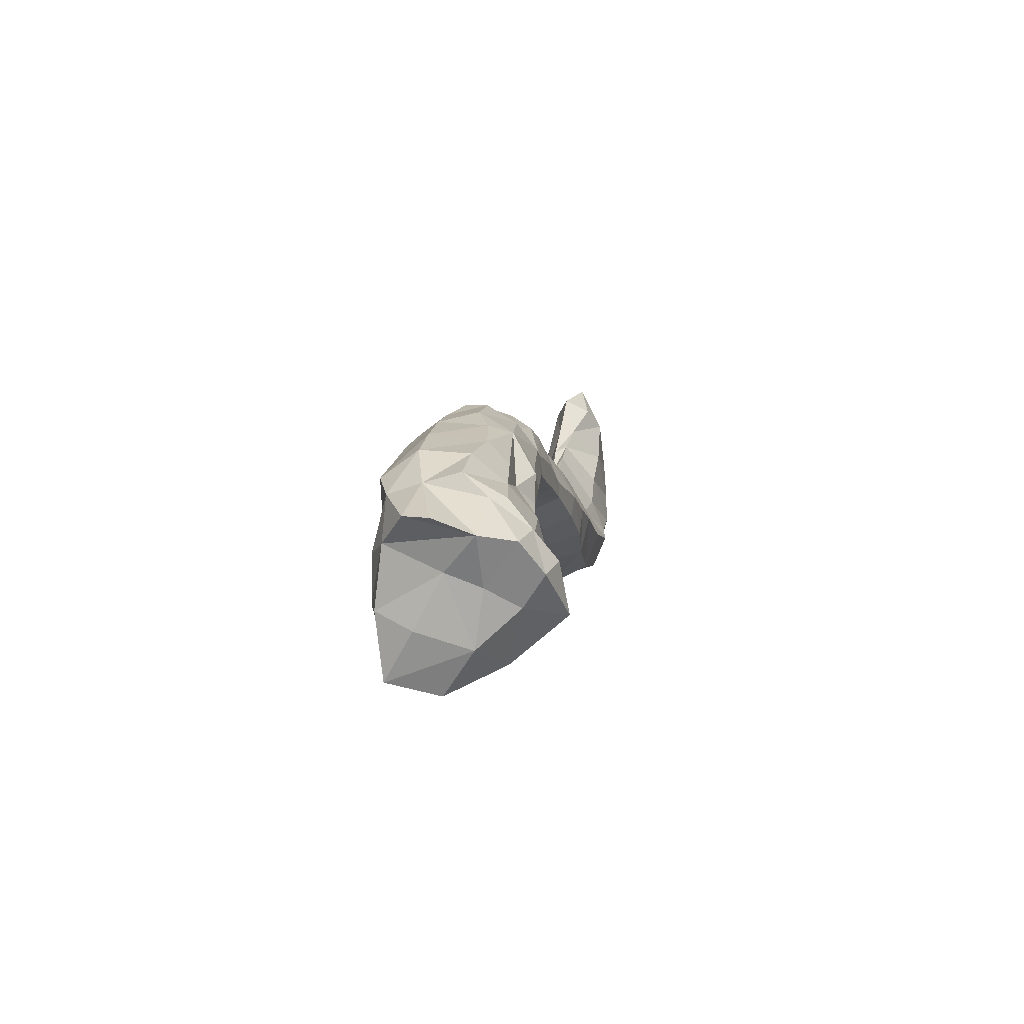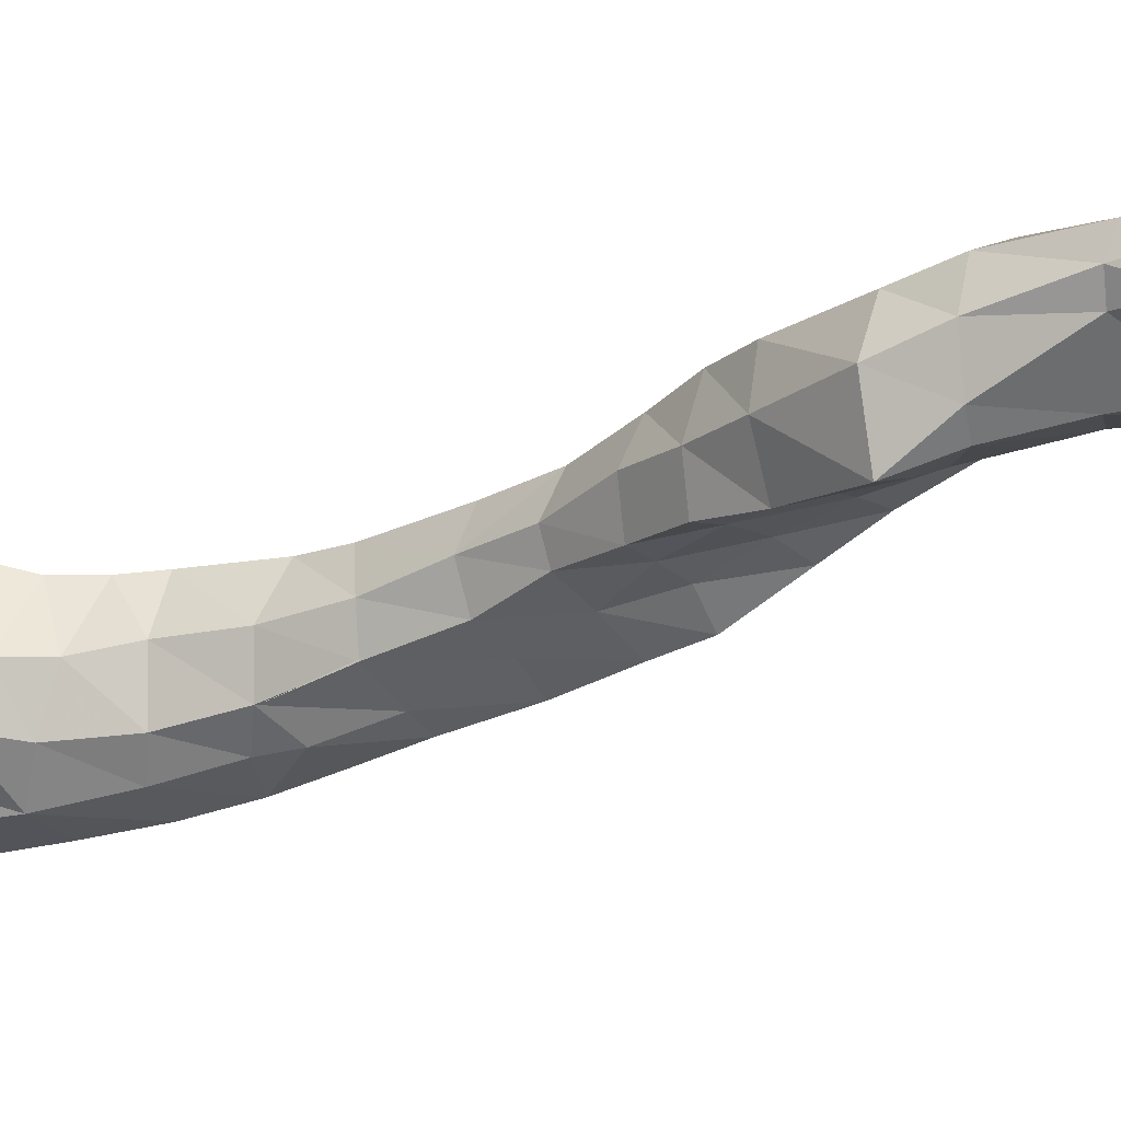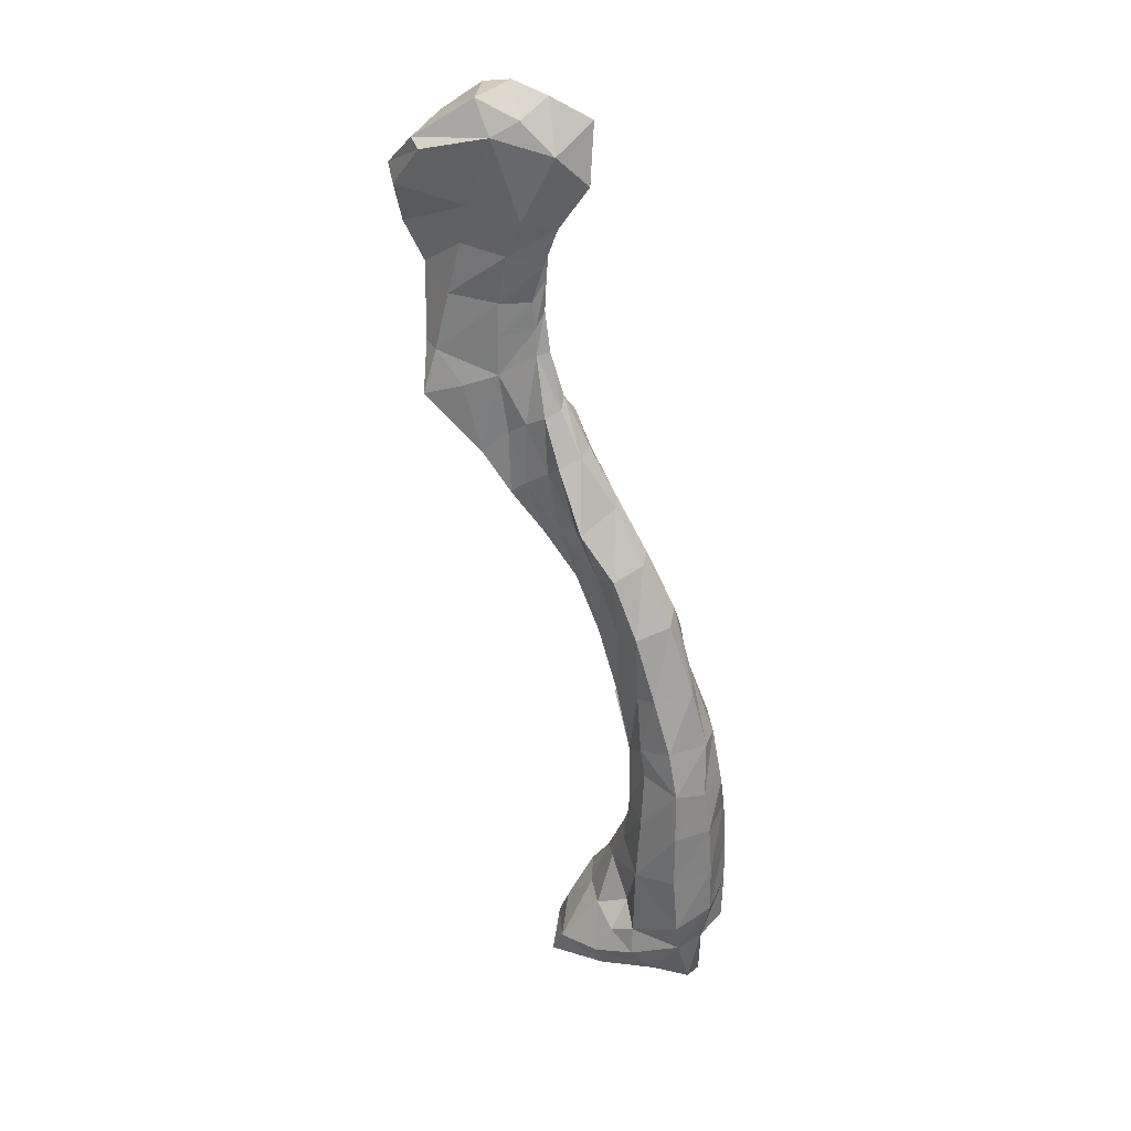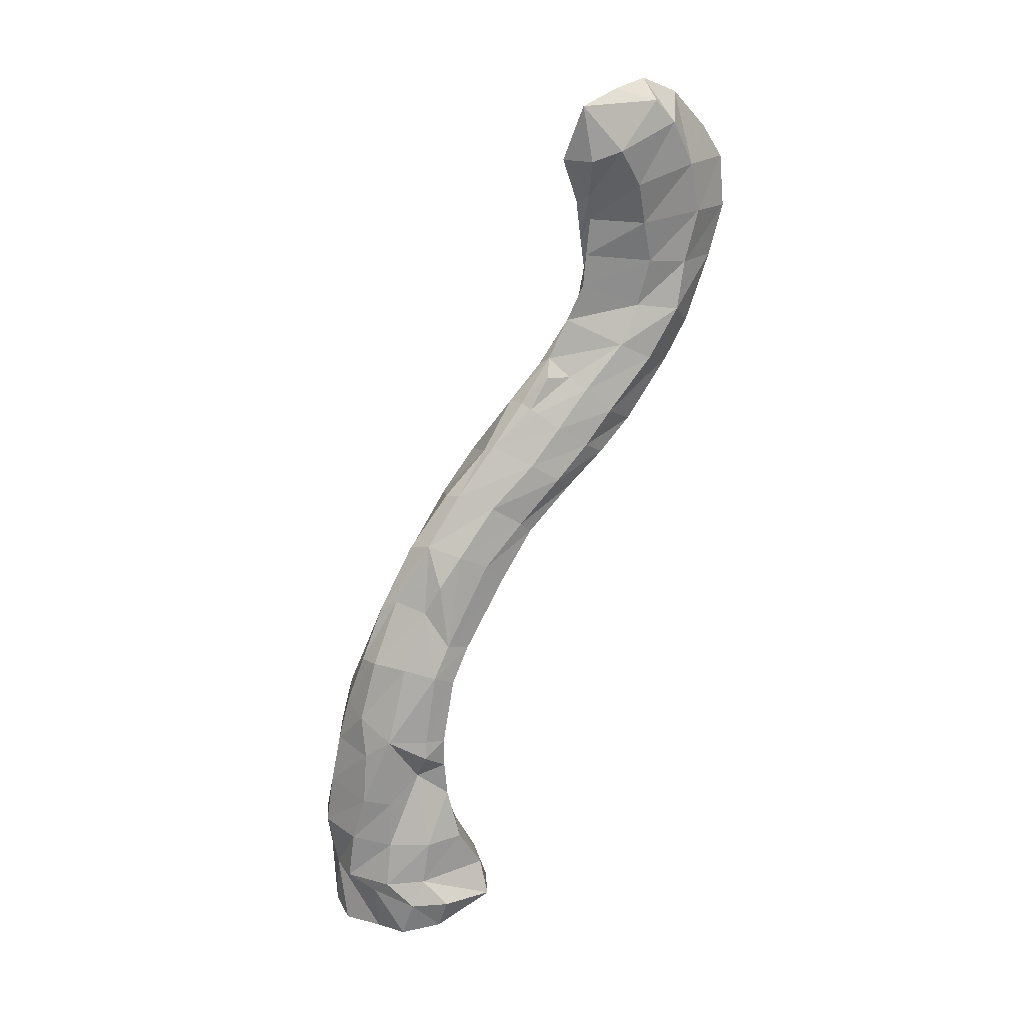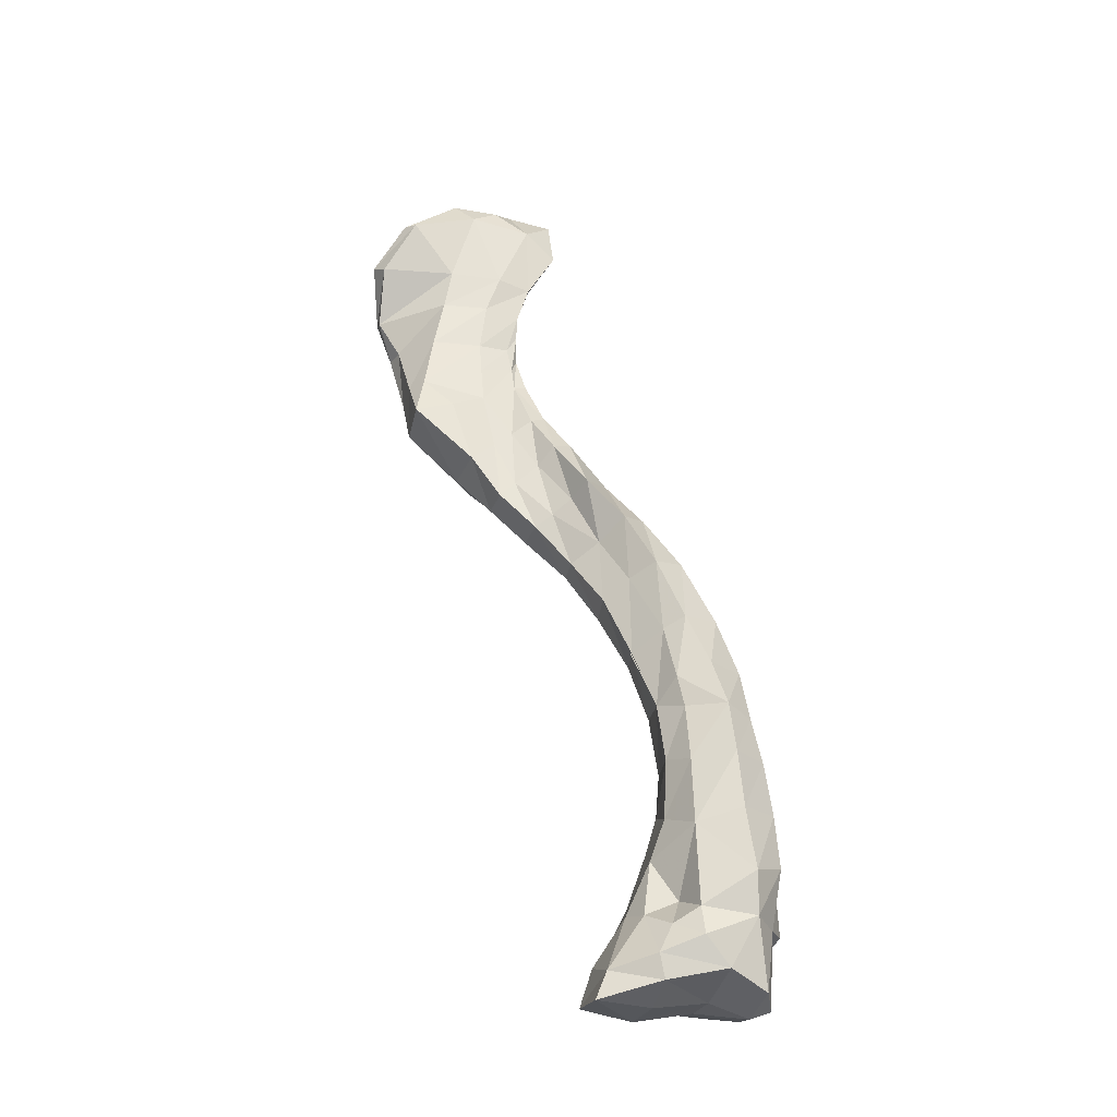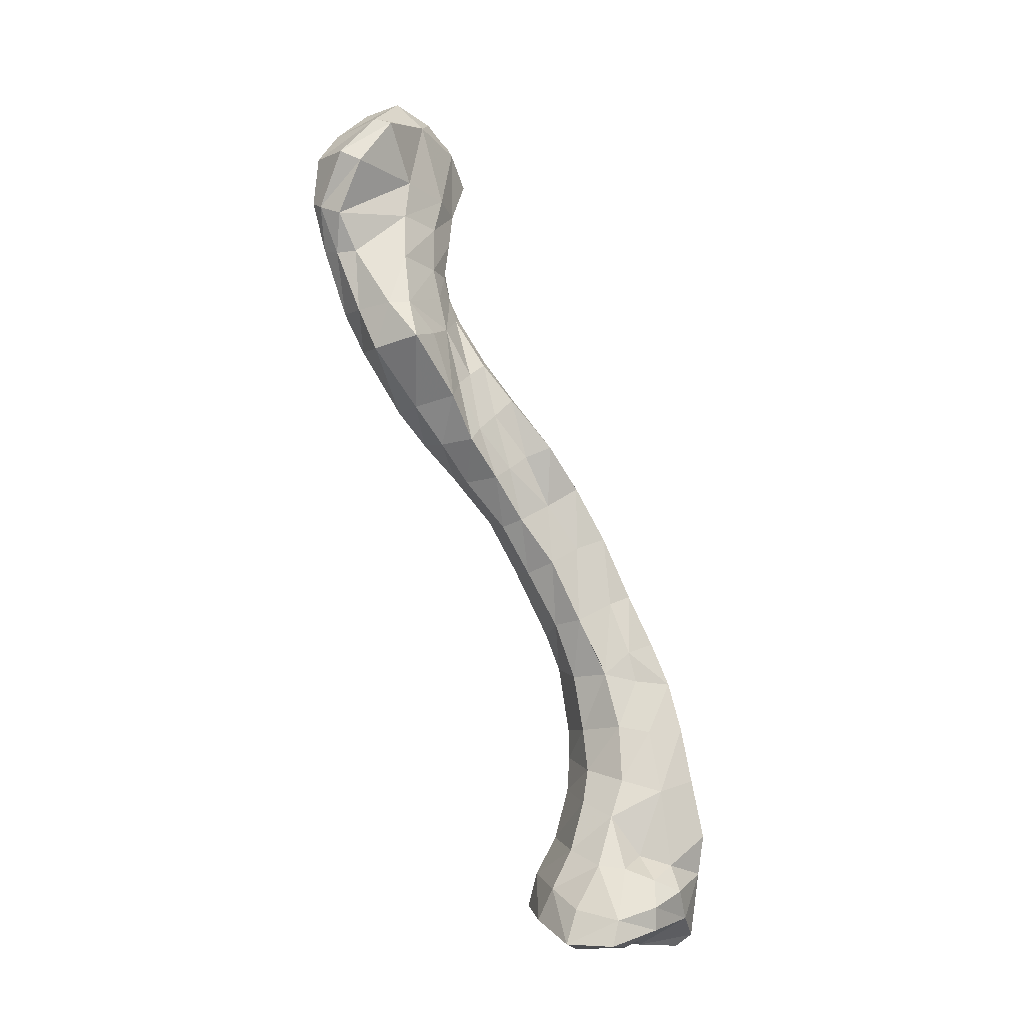
<metadata>
{"format":"obj","ext":"obj","renderer":"f3d","projection":"perspective","resolution":1024,"background":"white","views":[{"elev":-67.4,"azim":78.7,"up":"+Z"},{"elev":-2.1,"azim":-78.5,"up":"+Y"},{"elev":42.0,"azim":12.5,"up":"+Z"},{"elev":19.6,"azim":128.3,"up":"+Z"},{"elev":-23.2,"azim":-10.3,"up":"+Z"},{"elev":-11.3,"azim":-57.7,"up":"+Z"}]}
</metadata>
<code>
v -0.009136 0.02651 0.1382
v -0.008183 0.02562 0.1455
v -0.007962 0.02257 0.1383
v -0.01149 0.02433 0.1332
v -0.0119 0.02932 0.1396
v -0.01764 0.03069 0.1458
v -0.01388 0.02677 0.1474
v -0.01203 0.02206 0.142
v -0.01175 0.02204 0.1323
v -0.01565 0.02966 0.1347
v -0.01315 0.02335 0.1297
v -0.01342 0.0215 0.1271
v -0.02009 0.03202 0.1428
v -0.01861 0.02785 0.1484
v -0.01657 0.02329 0.1457
v -0.01992 0.02199 0.1437
v -0.0161 0.02102 0.1332
v -0.018 0.02098 0.1282
v -0.02338 0.03284 0.1369
v -0.01783 0.0291 0.1292
v -0.01334 0.0226 0.1246
v -0.01491 0.02125 0.1217
v -0.01894 0.02039 0.1216
v -0.02272 0.03016 0.1465
v -0.02241 0.02487 0.1472
v -0.02299 0.02201 0.1341
v -0.02855 0.02149 0.1414
v -0.02995 0.02327 0.1419
v -0.02402 0.02197 0.1287
v -0.0255 0.02081 0.1219
v -0.03145 0.03233 0.137
v -0.02845 0.03128 0.1414
v -0.0252 0.03301 0.1303
v -0.01964 0.02898 0.1237
v -0.01345 0.02207 0.1203
v -0.01428 0.02068 0.1183
v -0.01881 0.01937 0.1171
v -0.02691 0.01898 0.1144
v -0.03269 0.02376 0.1348
v -0.03284 0.02723 0.1275
v -0.03399 0.02635 0.1362
v -0.02995 0.02637 0.1225
v -0.02872 0.02126 0.1142
v -0.03195 0.03269 0.1301
v -0.02389 0.03184 0.1232
v -0.01907 0.0274 0.1173
v -0.01236 0.02021 0.1153
v -0.01401 0.01969 0.1149
v -0.0186 0.01826 0.1122
v -0.02811 0.01686 0.1088
v -0.02301 0.01741 0.1105
v -0.03286 0.03064 0.129
v -0.03085 0.02904 0.1224
v -0.02898 0.02635 0.1138
v -0.0283 0.02381 0.1079
v -0.03022 0.03176 0.1233
v -0.02276 0.03158 0.1167
v -0.01646 0.02662 0.112
v -0.01026 0.01867 0.11
v -0.01025 0.01704 0.109
v -0.01476 0.01672 0.1061
v -0.01217 0.01601 0.108
v -0.02047 0.01577 0.1016
v -0.01716 0.01697 0.1044
v -0.0217 0.02139 0.1005
v -0.02695 0.03038 0.1143
v -0.02494 0.02848 0.1088
v -0.01912 0.02614 0.1007
v -0.01961 0.02928 0.1099
v -0.01125 0.02157 0.1075
v -0.01187 0.024 0.106
v -0.008946 0.01946 0.1076
v -0.006546 0.01681 0.104
v -0.007081 0.0143 0.1038
v -0.009602 0.01275 0.1028
v -0.0145 0.01511 0.09791
v -0.01146 0.01445 0.1004
v -0.01716 0.01986 0.0956
v -0.01653 0.01519 0.09597
v -0.01449 0.02482 0.09657
v -0.01425 0.02643 0.1028
v -0.01127 0.02461 0.09823
v -0.006791 0.01819 0.1032
v -0.007122 0.01906 0.1028
v -0.008207 0.02203 0.1008
v -0.002517 0.01481 0.0981
v -0.002327 0.01331 0.09735
v -0.00583 0.00846 0.09595
v -0.007371 0.01168 0.09461
v -0.01186 0.01399 0.09107
v -0.009687 0.01304 0.09266
v -0.01018 0.02245 0.09206
v -0.01249 0.01865 0.0907
v -0.007598 0.02249 0.09356
v -0.004813 0.01999 0.09578
v 0.002065 0.01234 0.09159
v -0.001158 0.006811 0.09036
v 0.00204 0.01 0.09119
v -0.003951 0.01004 0.08775
v -0.007449 0.01564 0.08462
v -0.007278 0.01256 0.08542
v -0.003466 0.01908 0.08738
v -0.005132 0.01944 0.08597
v -0.000179 0.01659 0.08995
v 0.006389 0.006988 0.08395
v 0.006278 0.01018 0.0847
v -0.000603 0.007148 0.08159
v 0.002408 0.00431 0.08314
v -0.003614 0.009542 0.07934
v -0.003418 0.01379 0.07815
v 0.004307 0.01435 0.08338
v 0.001302 0.0166 0.08168
v -0.001281 0.01745 0.07924
v 0.00552 0.001896 0.07478
v 0.01014 0.004468 0.07521
v 0.006875 0.01273 0.07921
v 0.008112 0.0109 0.07533
v 0.009529 0.006765 0.07653
v -0.000411 0.006906 0.07105
v 0.002971 0.00361 0.07351
v -3.3e-05 0.01115 0.07067
v 0.003657 0.01495 0.06968
v 0.006556 0.01381 0.07041
v 0.004019 0.001188 0.06633
v 0.008123 -0.00037 0.06786
v 0.01255 0.002802 0.06765
v 0.01299 0.005524 0.06779
v 0.01144 0.009793 0.06732
v 0.008747 0.0131 0.06602
v 0.002154 0.009386 0.06307
v 0.002008 0.004044 0.06315
v 0.005938 0.01416 0.0648
v 0.004788 0.0005 0.06218
v 0.009628 -0.002288 0.06198
v 0.01309 0.000216 0.06066
v 0.01475 0.004253 0.05952
v 0.01392 0.008768 0.05655
v 0.009908 0.01234 0.05625
v 0.003132 0.008489 0.05538
v 0.007283 0.01338 0.05586
v 0.00259 0.00217 0.05554
v 0.004856 -0.00154 0.05476
v 0.01002 -0.004005 0.05535
v 0.01418 -0.000753 0.0548
v 0.01519 0.005329 0.05398
v 0.01017 0.01239 0.0537
v 0.01357 0.008412 0.04644
v 0.009396 0.01007 0.05005
v 0.01575 0.005231 0.04685
v 0.006808 0.01301 0.05168
v 0.002387 0.007314 0.04947
v 0.002099 0.001486 0.04779
v 0.004706 -0.003392 0.04623
v 0.01037 -0.005393 0.04787
v 0.01489 -0.001848 0.04786
v 0.0162 0.003326 0.04051
v 0.01359 0.008196 0.03974
v 0.006233 0.01301 0.04691
v 0.01001 0.01255 0.03966
v 0.01524 -0.002797 0.04108
v 0.000991 0.007277 0.04482
v 0.000372 0.00232 0.04266
v 0.003132 -0.00065 0.03719
v 0.004804 -0.004742 0.03585
v 0.01127 -0.006655 0.03995
v 0.01414 -0.00188 0.03373
v 0.01627 0.002327 0.03395
v 0.01434 0.008089 0.03342
v 0.005456 0.01466 0.04002
v 0.01069 0.01194 0.03366
v 0.01151 -0.005634 0.03472
v -0.001339 0.008024 0.03804
v -0.001104 -0.000615 0.03537
v -0.002645 0.002765 0.03582
v 0.001578 -0.003783 0.0338
v 0.004956 -0.006045 0.03225
v 0.01284 -0.003615 0.02614
v 0.01392 -0.000569 0.0245
v 0.01281 0.004785 0.0246
v 0.01465 0.005864 0.03177
v 0.0125 0.01135 0.03005
v 0.0024 0.01604 0.03482
v 0.009166 0.01507 0.03027
v 0.00276 0.01766 0.03021
v 0.008085 -0.005172 0.02857
v -0.0039 0.009558 0.03265
v -0.005948 -0.002164 0.0284
v -0.00034 -0.004996 0.03011
v -0.006449 0.004193 0.02982
v 0.006307 0.006913 0.02546
v 0.0128 0.009585 0.02515
v 0.007132 0.002171 0.02584
v 0.009002 0.01348 0.02616
v -0.003956 0.01188 0.02832
v 0.004379 0.01173 0.02617
v 0.000377 -0.004592 0.02703
v -0.007874 0.004917 0.02517
v -0.007315 -0.002053 0.02495
v -0.000998 0.007305 0.02428
v -0.000138 3.4e-05 0.02463
v 0.001918 0.004125 0.06364
v -0.000597 0.007218 0.07147
v -0.000599 0.006761 0.07077
f 1 2 3
f 4 1 3
f 1 5 2
f 1 3 2
f 4 5 1
f 6 7 2
f 8 2 7
f 3 2 8
f 6 2 5
f 9 3 8
f 4 3 9
f 4 10 5
f 10 4 11
f 12 11 4
f 12 4 9
f 5 10 13
f 5 13 6
f 14 6 13
f 6 14 7
f 15 7 14
f 8 7 15
f 8 15 16
f 9 8 17
f 8 16 17
f 9 17 18
f 9 18 12
f 13 10 19
f 20 19 10
f 10 11 20
f 20 11 21
f 22 21 11
f 22 11 12
f 12 18 23
f 12 23 22
f 24 13 19
f 14 13 24
f 24 25 14
f 25 15 14
f 25 16 15
f 16 26 17
f 16 27 26
f 28 27 16
f 28 16 25
f 29 18 17
f 29 17 26
f 30 23 18
f 30 18 29
f 31 32 19
f 20 33 19
f 24 19 32
f 33 31 19
f 34 33 20
f 20 21 34
f 34 21 35
f 21 22 36
f 21 36 35
f 22 23 37
f 22 37 36
f 38 37 23
f 38 23 30
f 32 25 24
f 32 28 25
f 39 26 27
f 40 29 26
f 40 26 39
f 41 39 27
f 41 27 28
f 31 41 28
f 31 28 32
f 42 30 29
f 42 29 40
f 43 38 30
f 43 30 42
f 33 44 31
f 44 41 31
f 34 45 33
f 45 44 33
f 46 45 34
f 34 35 46
f 46 35 47
f 48 47 35
f 48 35 36
f 36 37 49
f 36 49 48
f 49 37 38
f 43 50 38
f 51 38 50
f 49 38 51
f 52 40 39
f 52 39 41
f 53 42 40
f 53 40 52
f 44 52 41
f 54 43 42
f 54 42 53
f 55 50 43
f 55 43 54
f 45 56 44
f 56 52 44
f 46 57 45
f 57 56 45
f 58 57 46
f 46 47 58
f 58 47 59
f 60 59 47
f 60 47 48
f 48 49 61
f 62 60 48
f 48 61 62
f 63 64 49
f 61 49 64
f 63 49 51
f 51 50 63
f 65 63 50
f 65 50 55
f 56 53 52
f 66 54 53
f 66 53 56
f 67 55 54
f 67 54 66
f 68 65 55
f 68 55 67
f 57 66 56
f 58 69 57
f 69 66 57
f 70 71 58
f 71 69 58
f 58 59 70
f 72 70 59
f 72 59 73
f 74 73 59
f 74 59 60
f 75 74 60
f 75 60 62
f 76 77 61
f 76 61 64
f 77 62 61
f 77 75 62
f 63 65 78
f 79 64 63
f 63 78 79
f 79 76 64
f 80 78 65
f 80 65 68
f 69 67 66
f 81 68 67
f 81 67 69
f 82 80 68
f 82 68 81
f 71 81 69
f 83 84 70
f 83 70 72
f 84 71 70
f 84 85 71
f 85 81 71
f 72 73 83
f 83 73 86
f 87 86 73
f 87 73 74
f 88 87 74
f 88 74 75
f 89 88 75
f 89 75 77
f 90 91 76
f 90 76 79
f 91 77 76
f 91 89 77
f 92 93 78
f 93 79 78
f 92 78 80
f 93 90 79
f 94 92 80
f 94 80 82
f 85 82 81
f 95 94 82
f 95 82 85
f 83 86 84
f 86 85 84
f 86 95 85
f 95 86 96
f 96 86 87
f 97 98 87
f 97 87 88
f 96 87 98
f 99 97 88
f 99 88 89
f 99 89 91
f 100 101 90
f 101 91 90
f 100 90 93
f 101 99 91
f 102 103 92
f 100 93 92
f 102 92 94
f 100 92 103
f 104 102 94
f 104 94 95
f 95 96 104
f 96 98 105
f 106 104 96
f 96 105 106
f 107 108 97
f 107 97 99
f 108 98 97
f 108 105 98
f 109 107 99
f 109 99 101
f 110 101 100
f 103 110 100
f 110 109 101
f 111 112 102
f 111 102 104
f 112 103 102
f 103 113 110
f 112 113 103
f 106 111 104
f 114 115 105
f 106 105 115
f 114 105 108
f 116 111 106
f 106 117 116
f 118 117 106
f 106 115 118
f 107 109 119
f 120 108 107
f 107 119 120
f 120 114 108
f 121 119 109
f 121 109 110
f 122 121 110
f 122 110 113
f 123 112 111
f 123 111 116
f 113 112 123
f 113 123 122
f 124 125 114
f 124 114 120
f 125 115 114
f 125 126 115
f 118 115 126
f 116 117 123
f 127 128 117
f 129 123 117
f 127 117 118
f 129 117 128
f 118 126 127
f 130 131 119
f 121 130 119
f 120 119 131
f 120 131 124
f 121 122 132
f 121 132 130
f 122 123 129
f 122 129 132
f 133 124 131
f 134 125 124
f 133 134 124
f 134 126 125
f 134 135 126
f 127 126 135
f 136 128 127
f 127 135 136
f 136 137 128
f 137 129 128
f 132 129 138
f 137 138 129
f 130 139 131
f 130 132 140
f 130 140 139
f 139 141 131
f 141 133 131
f 132 138 140
f 141 142 133
f 142 134 133
f 142 143 134
f 143 135 134
f 143 144 135
f 136 135 144
f 145 137 136
f 136 144 145
f 146 138 137
f 147 148 137
f 149 147 137
f 148 146 137
f 149 137 145
f 140 138 146
f 139 140 150
f 151 141 139
f 139 150 151
f 140 146 150
f 151 152 141
f 142 141 152
f 152 153 142
f 143 142 153
f 153 154 143
f 154 144 143
f 154 155 144
f 145 144 155
f 145 155 149
f 150 146 148
f 156 157 147
f 148 147 157
f 156 147 149
f 158 148 159
f 150 148 158
f 148 157 159
f 149 155 160
f 149 160 156
f 151 150 158
f 161 152 151
f 151 158 161
f 162 153 152
f 161 162 152
f 163 153 162
f 164 153 163
f 165 154 153
f 165 153 164
f 165 155 154
f 165 160 155
f 166 167 156
f 167 157 156
f 166 156 160
f 167 168 157
f 159 157 168
f 161 158 169
f 158 159 169
f 169 159 170
f 159 168 170
f 171 166 160
f 171 160 165
f 172 162 161
f 161 169 172
f 173 163 162
f 172 174 162
f 173 162 174
f 175 163 173
f 164 163 175
f 171 165 164
f 175 176 164
f 171 164 176
f 177 178 166
f 179 180 166
f 166 180 167
f 177 166 171
f 179 166 178
f 180 168 167
f 168 180 181
f 168 181 170
f 172 169 182
f 169 170 182
f 170 181 183
f 170 183 184
f 170 184 182
f 171 176 185
f 171 185 177
f 172 182 186
f 186 174 172
f 173 187 188
f 174 187 173
f 173 188 175
f 186 189 174
f 174 189 187
f 175 188 176
f 188 185 176
f 179 178 177
f 179 177 185
f 190 191 179
f 190 179 192
f 191 180 179
f 179 185 192
f 191 181 180
f 193 183 181
f 193 181 191
f 194 186 182
f 194 182 184
f 183 193 184
f 194 184 195
f 184 193 195
f 192 185 196
f 188 196 185
f 197 189 186
f 197 186 194
f 187 198 196
f 187 189 197
f 187 196 188
f 187 197 198
f 195 190 199
f 192 199 190
f 195 191 190
f 195 193 191
f 192 200 199
f 192 196 200
f 199 197 194
f 195 199 194
f 200 196 198
f 198 197 199
f 198 199 200
f 203 202 201

</code>
